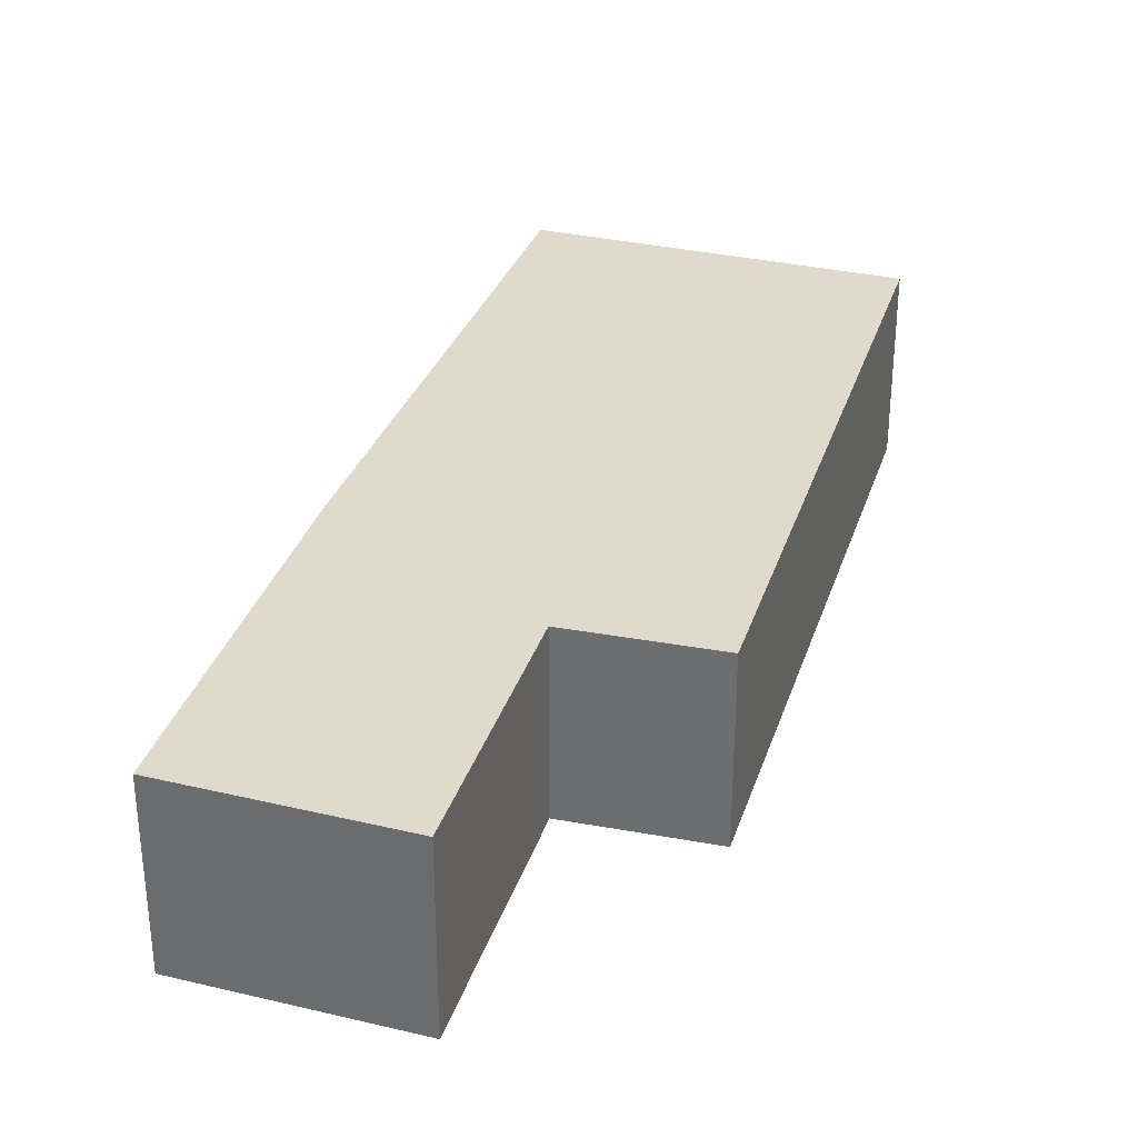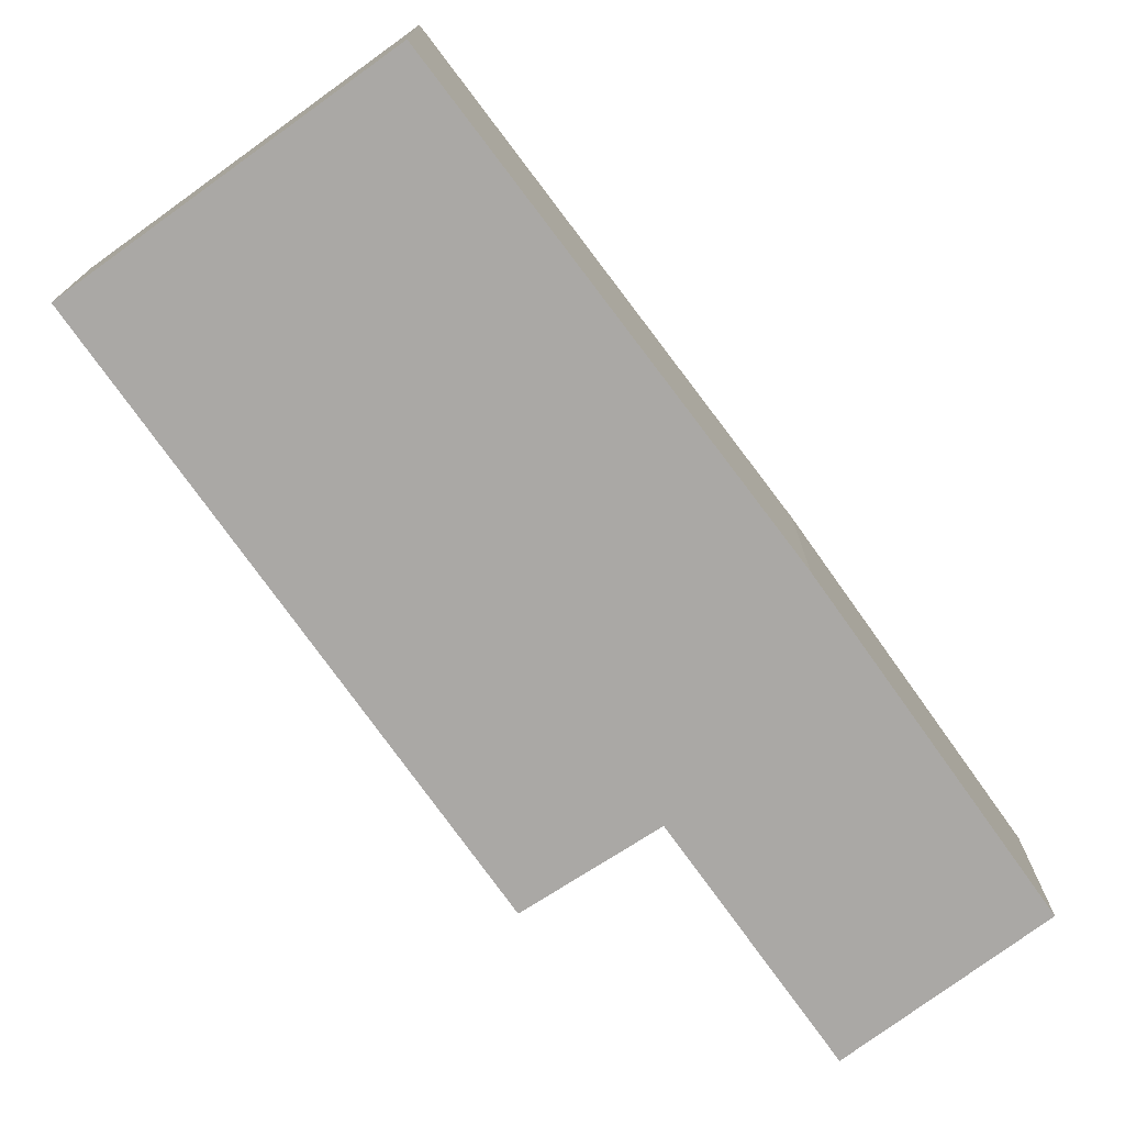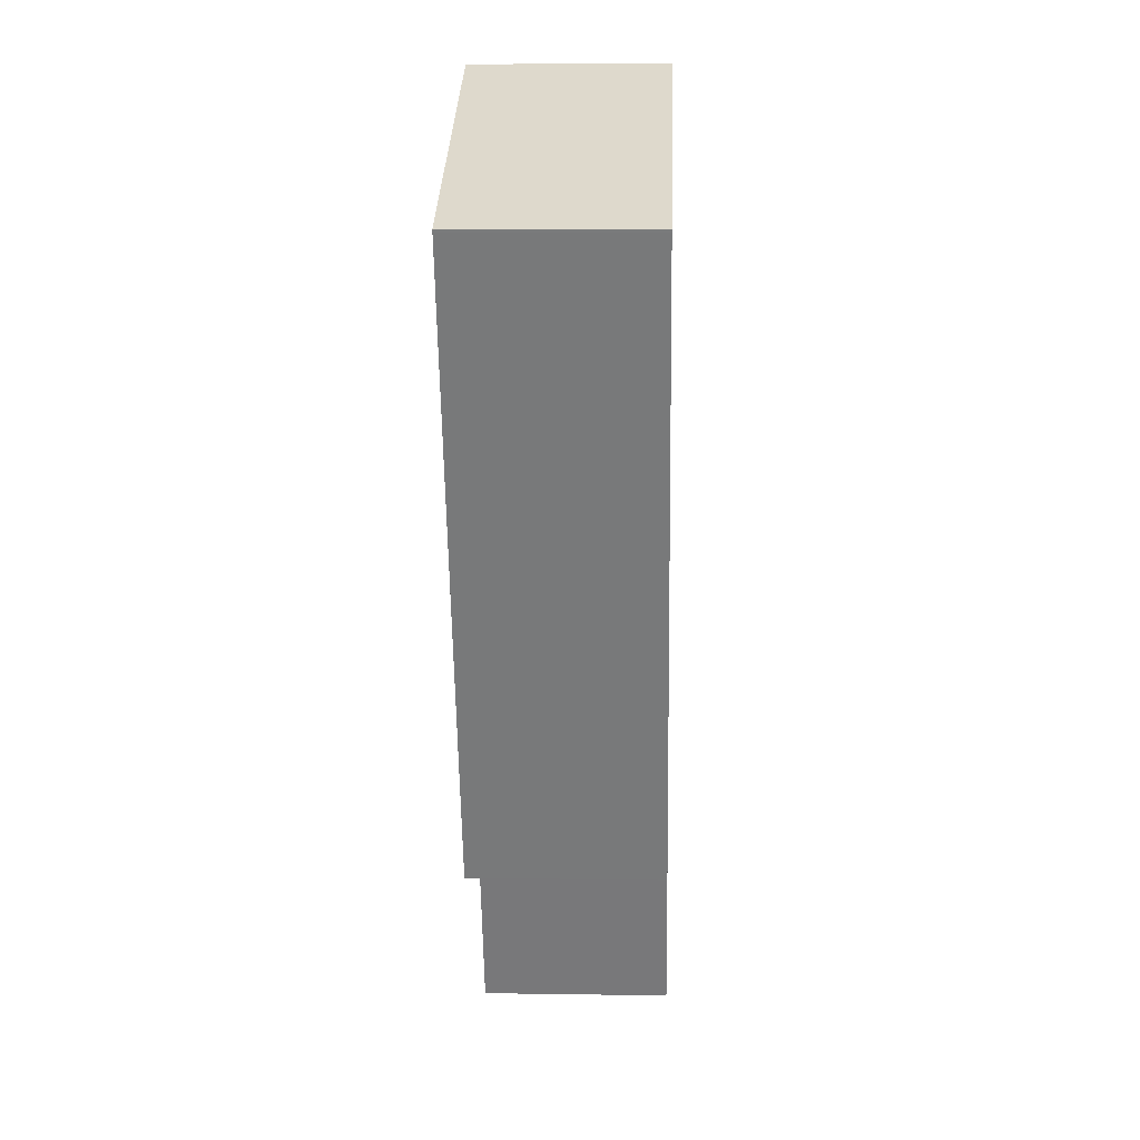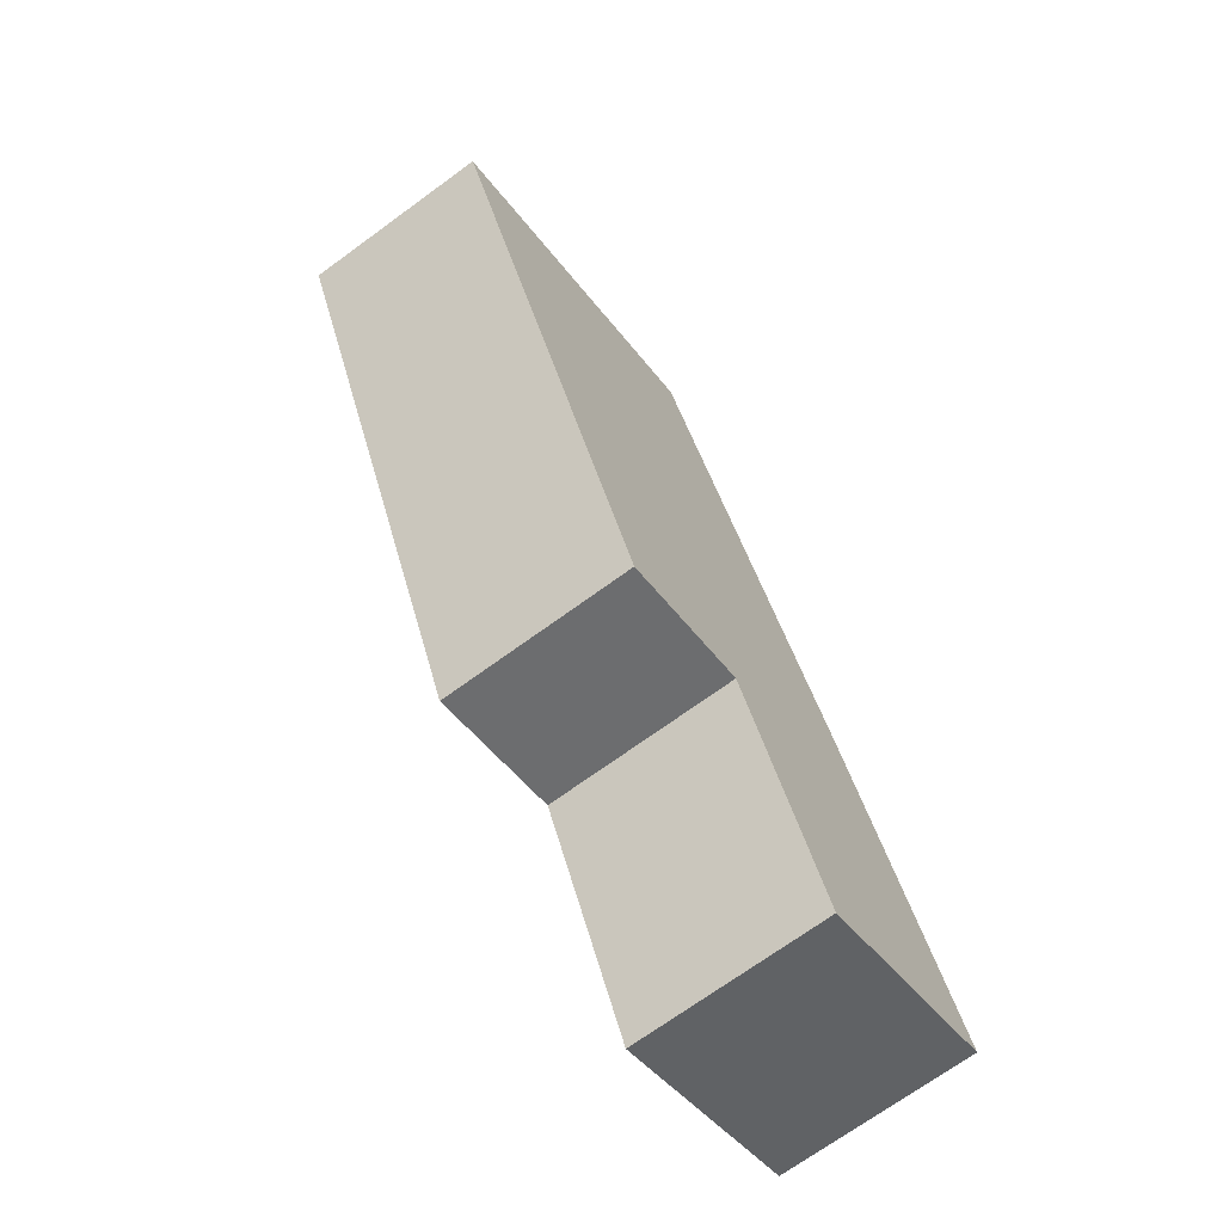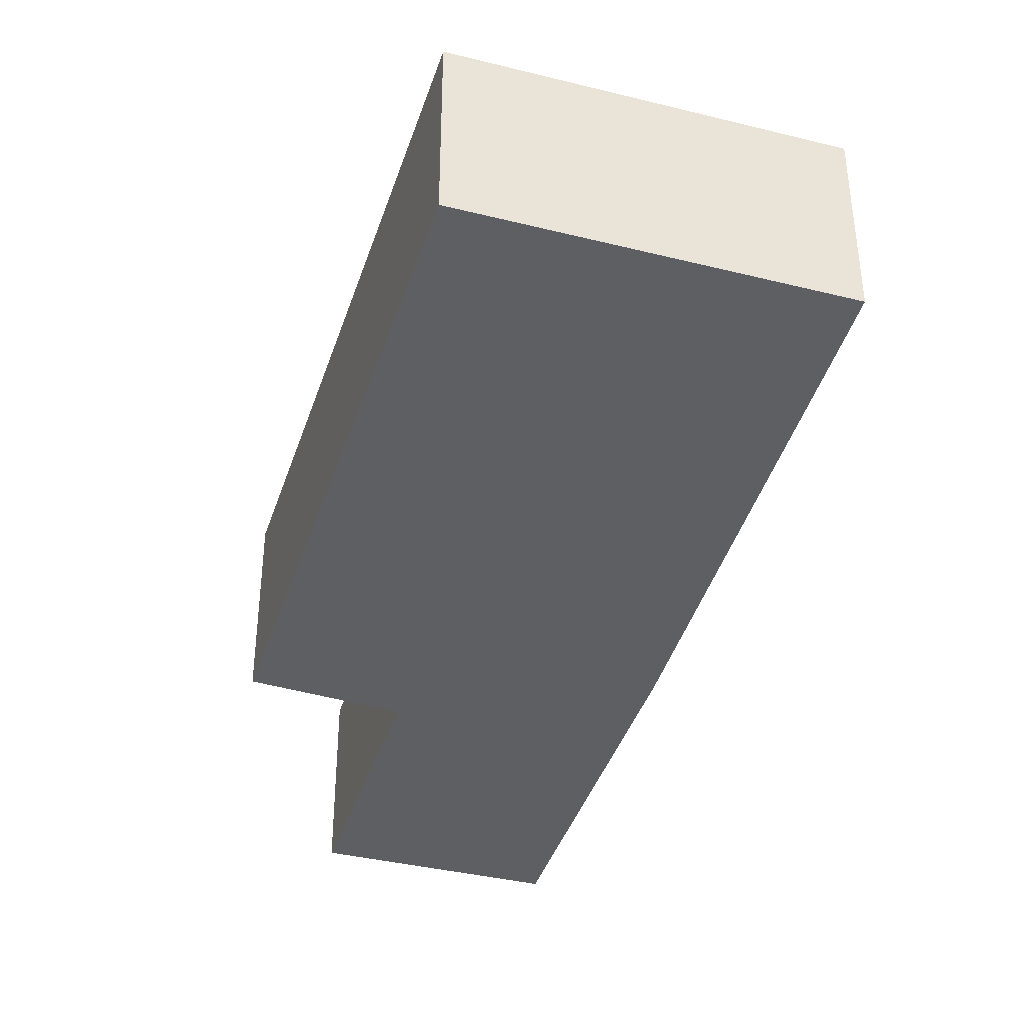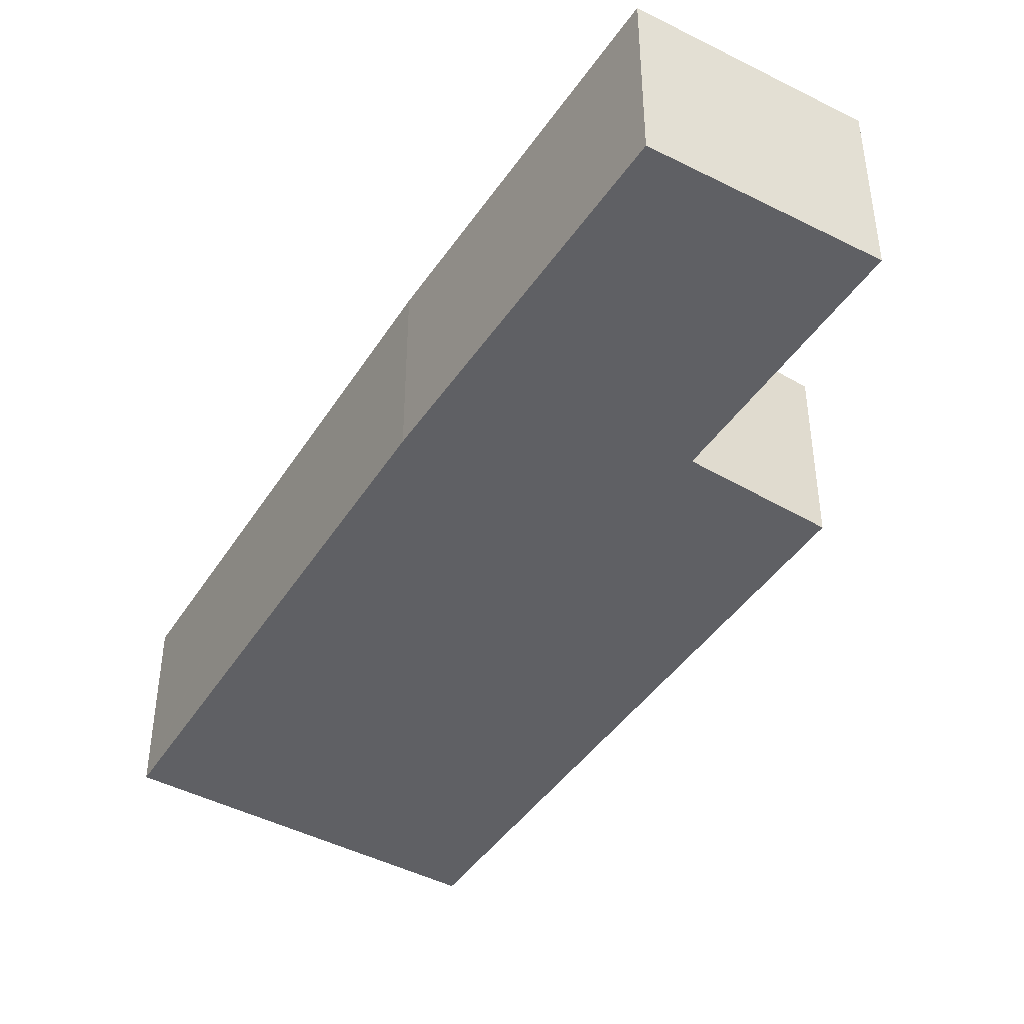
<metadata>
{"format":"obj","ext":"obj","renderer":"f3d","projection":"perspective","resolution":1024,"background":"white","views":[{"elev":33.1,"azim":173.7,"up":"+Y"},{"elev":-75.1,"azim":12.3,"up":"+Y"},{"elev":9.0,"azim":-87.7,"up":"+Z"},{"elev":-70.2,"azim":-53.8,"up":"+Z"},{"elev":-40.6,"azim":-40.5,"up":"+Y"},{"elev":-44.3,"azim":125.0,"up":"+Y"}]}
</metadata>
<code>
v  4.716 2.688 2.046
v  0.014 2.688 -0.034
v  0 2.688 1.646e-16
v  3.64 2.688 -8.578
v  4.75 2.688 1.972
v  6.596 2.688 -2.026
v  5.63 2.688 -7.833
v  7.996 2.688 -5.057
v  7.145 2.688 -11.37
v  10.11 2.688 -10.02
v  10.11 6.135e-16 -10.02
v  7.145 6.961e-16 -11.37
v  5.63 4.796e-16 -7.833
v  3.64 5.253e-16 -8.578
v  0.014 2.082e-18 -0.034
v  0 0 0
v  4.716 -1.253e-16 2.046
v  7.996 3.097e-16 -5.057
v  4.75 -1.207e-16 1.972
v  6.596 1.241e-16 -2.026
g defaultobject
f 1 2 3
f 2 1 4
f 4 1 5
f 4 5 6
f 4 6 7
f 7 6 8
f 7 8 9
f 9 8 10
f 11 9 10
f 9 11 12
f 12 7 9
f 7 12 13
f 14 2 4
f 2 14 15
f 13 4 7
f 4 13 14
f 15 3 2
f 3 15 16
f 16 1 3
f 1 16 17
f 18 10 8
f 10 18 11
f 17 5 1
f 5 17 6
f 6 17 19
f 6 19 20
f 6 20 8
f 8 20 18
f 15 17 16
f 17 15 14
f 17 14 19
f 19 14 20
f 20 14 18
f 18 14 13
f 18 13 11
f 11 13 12

</code>
